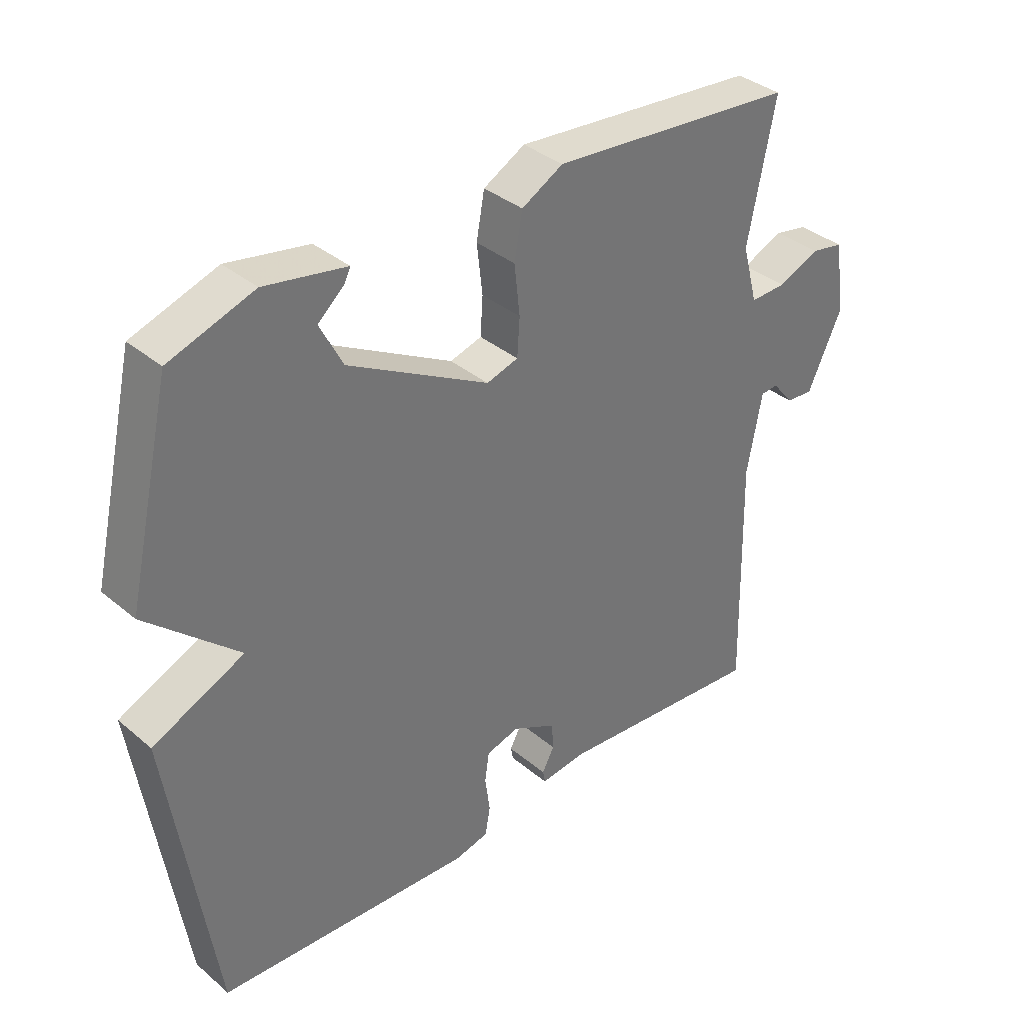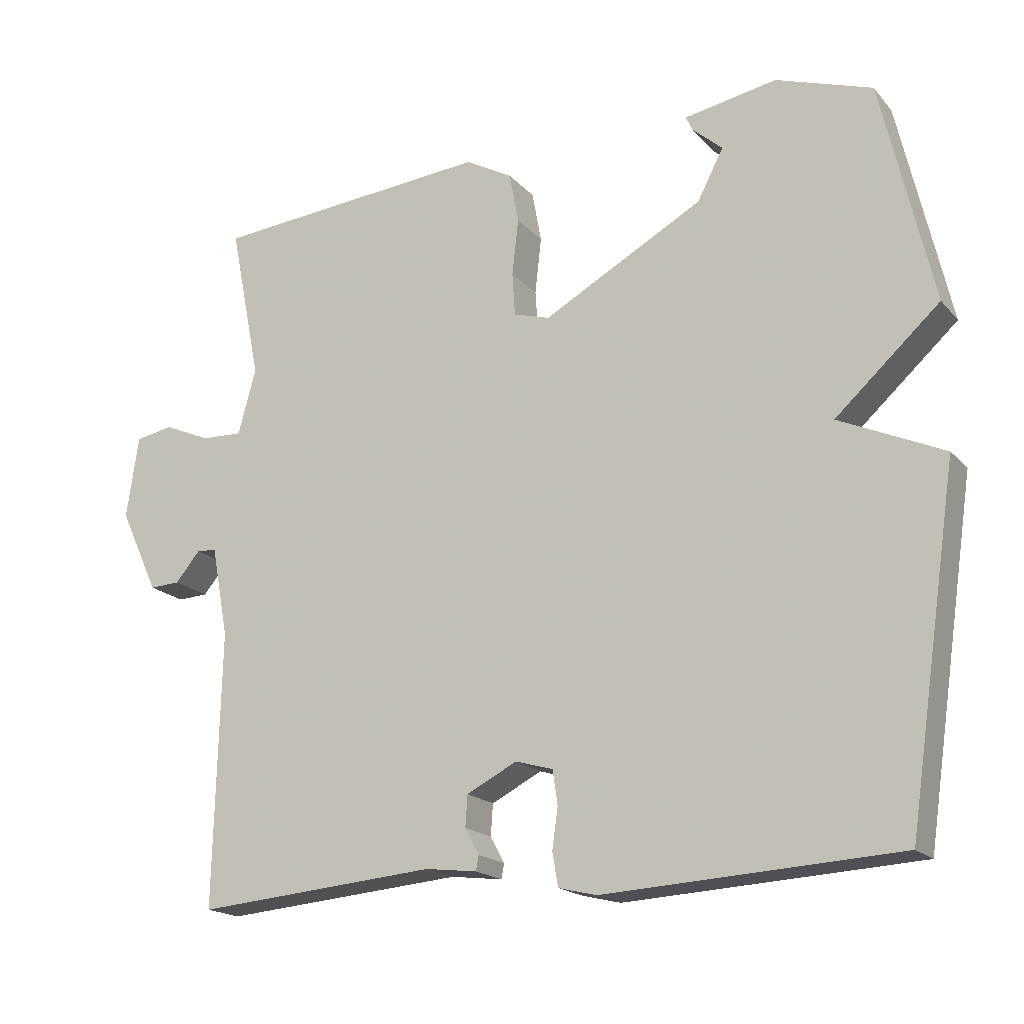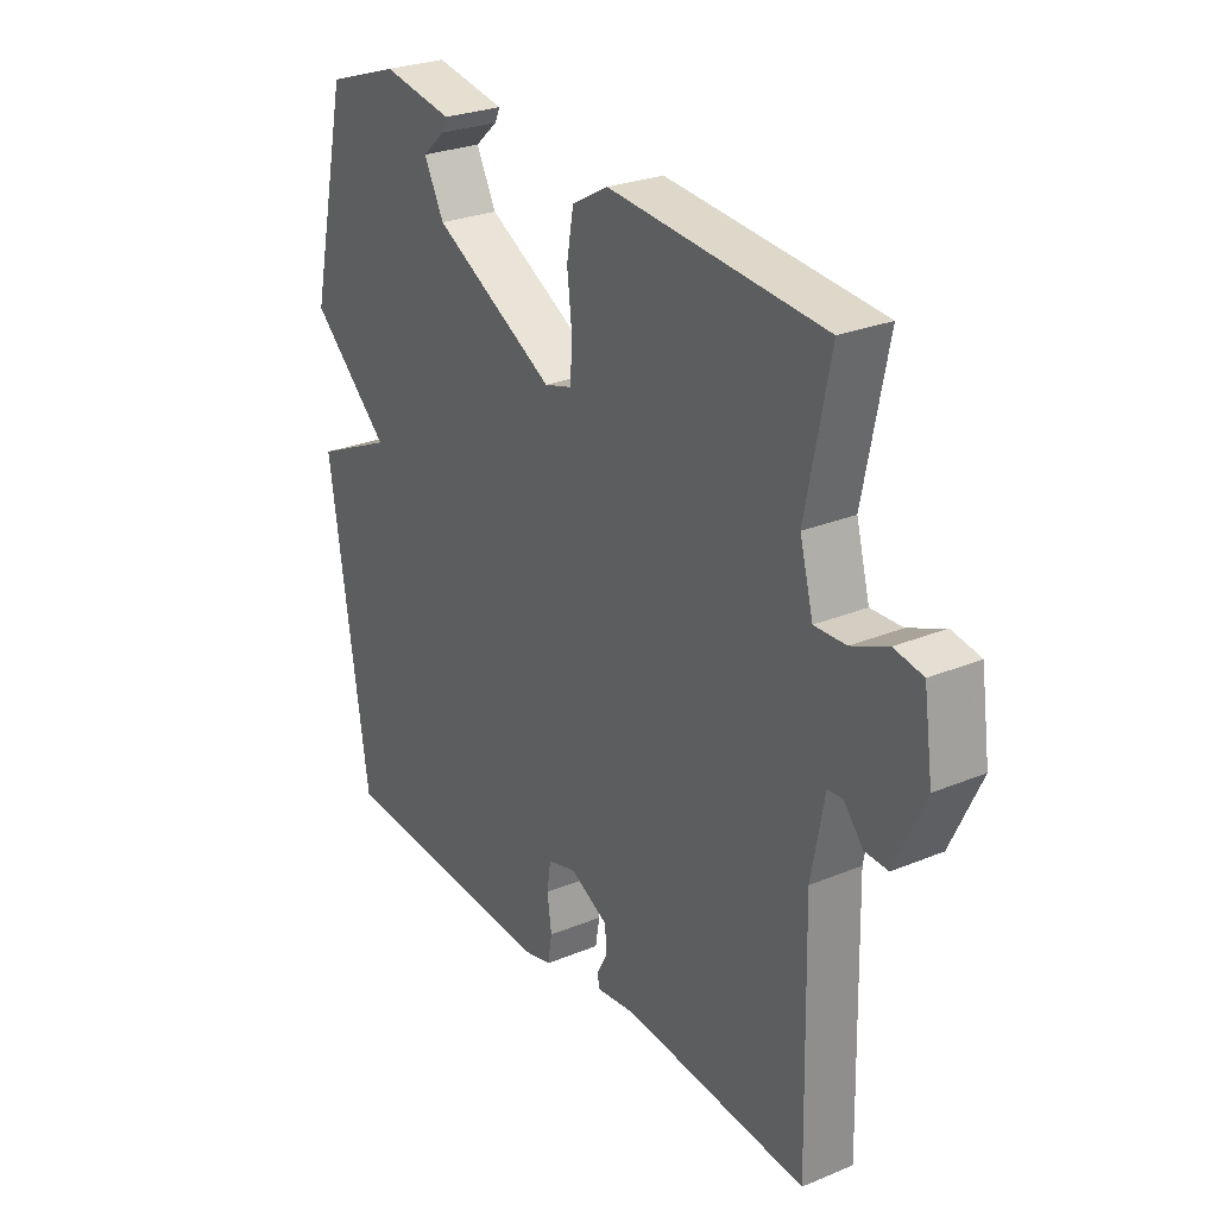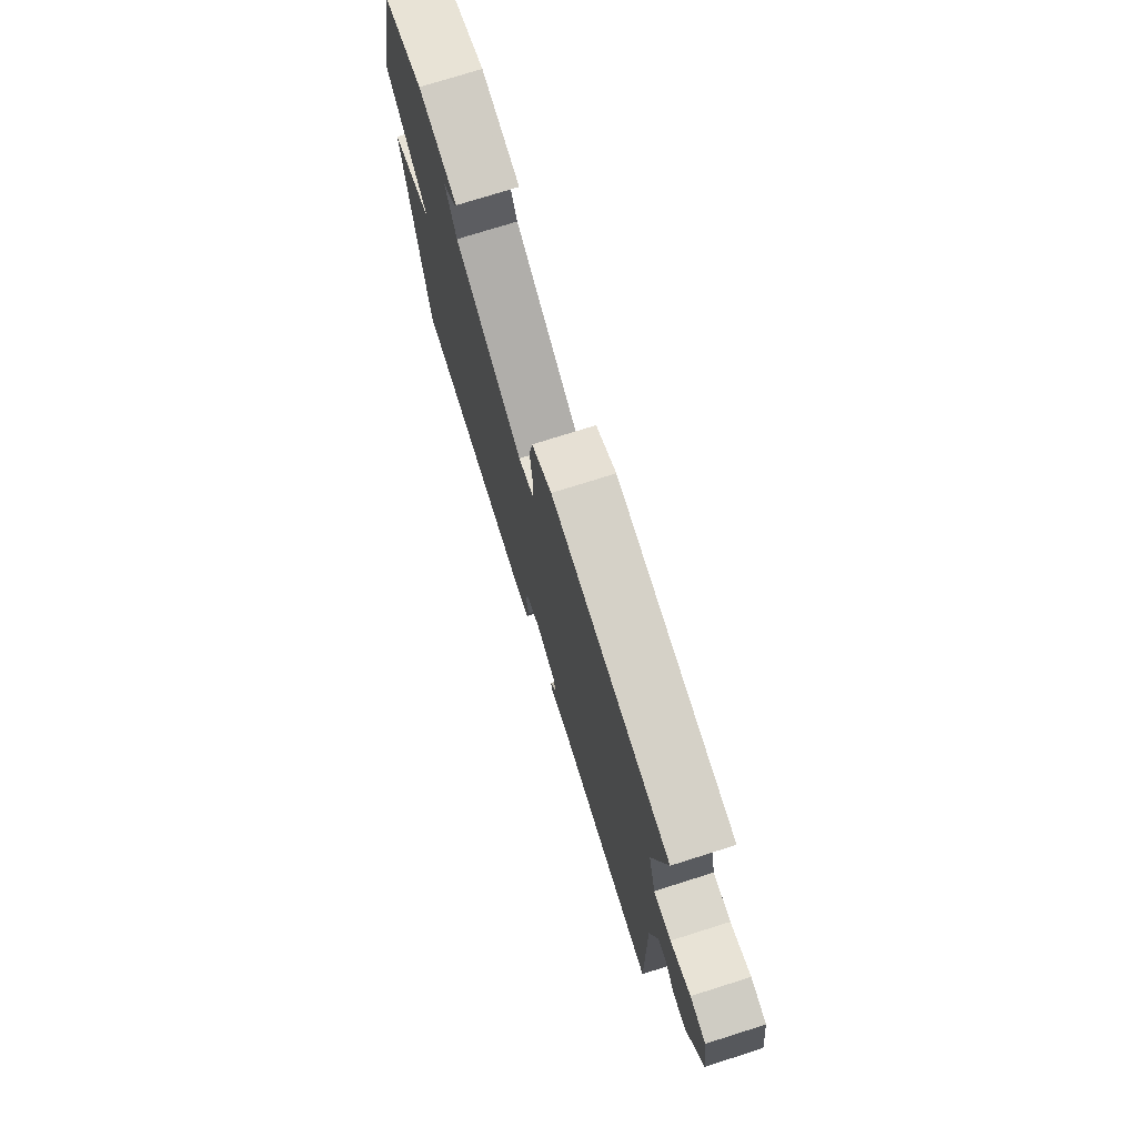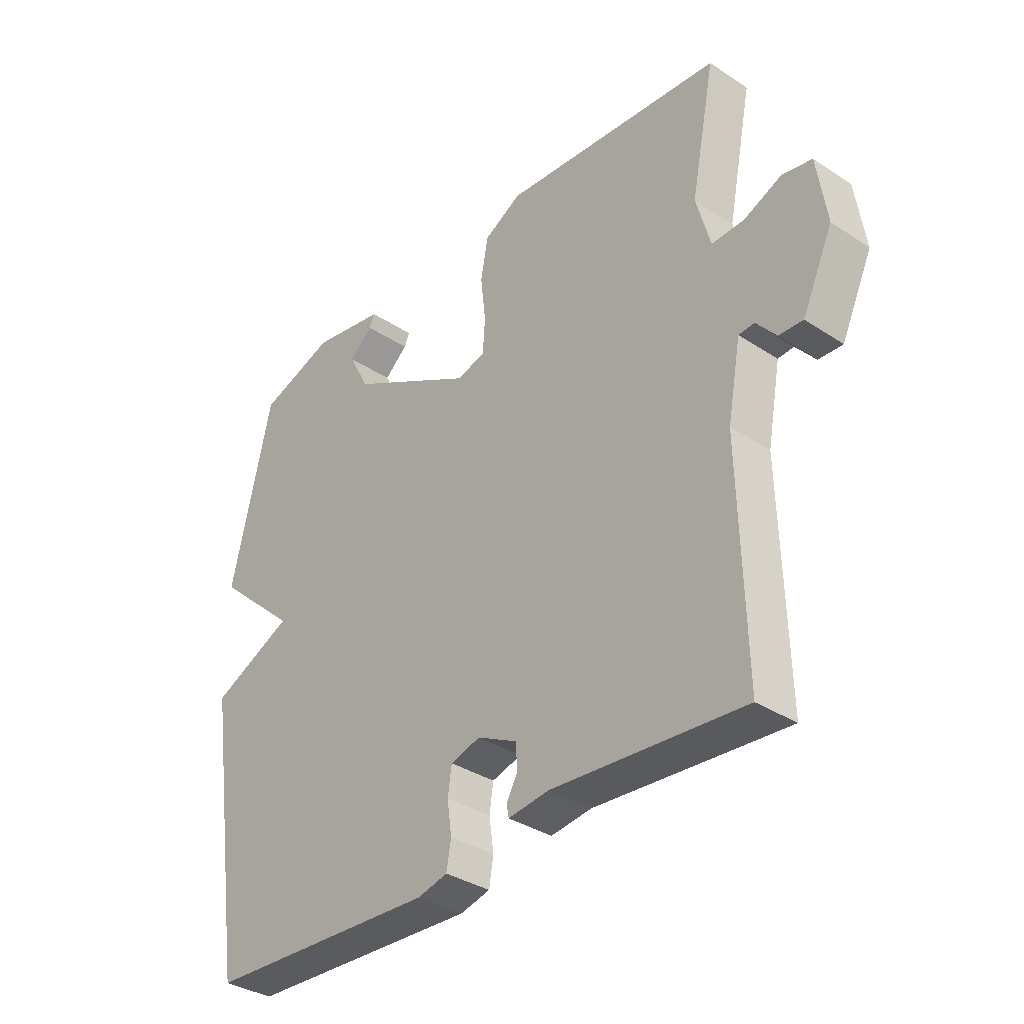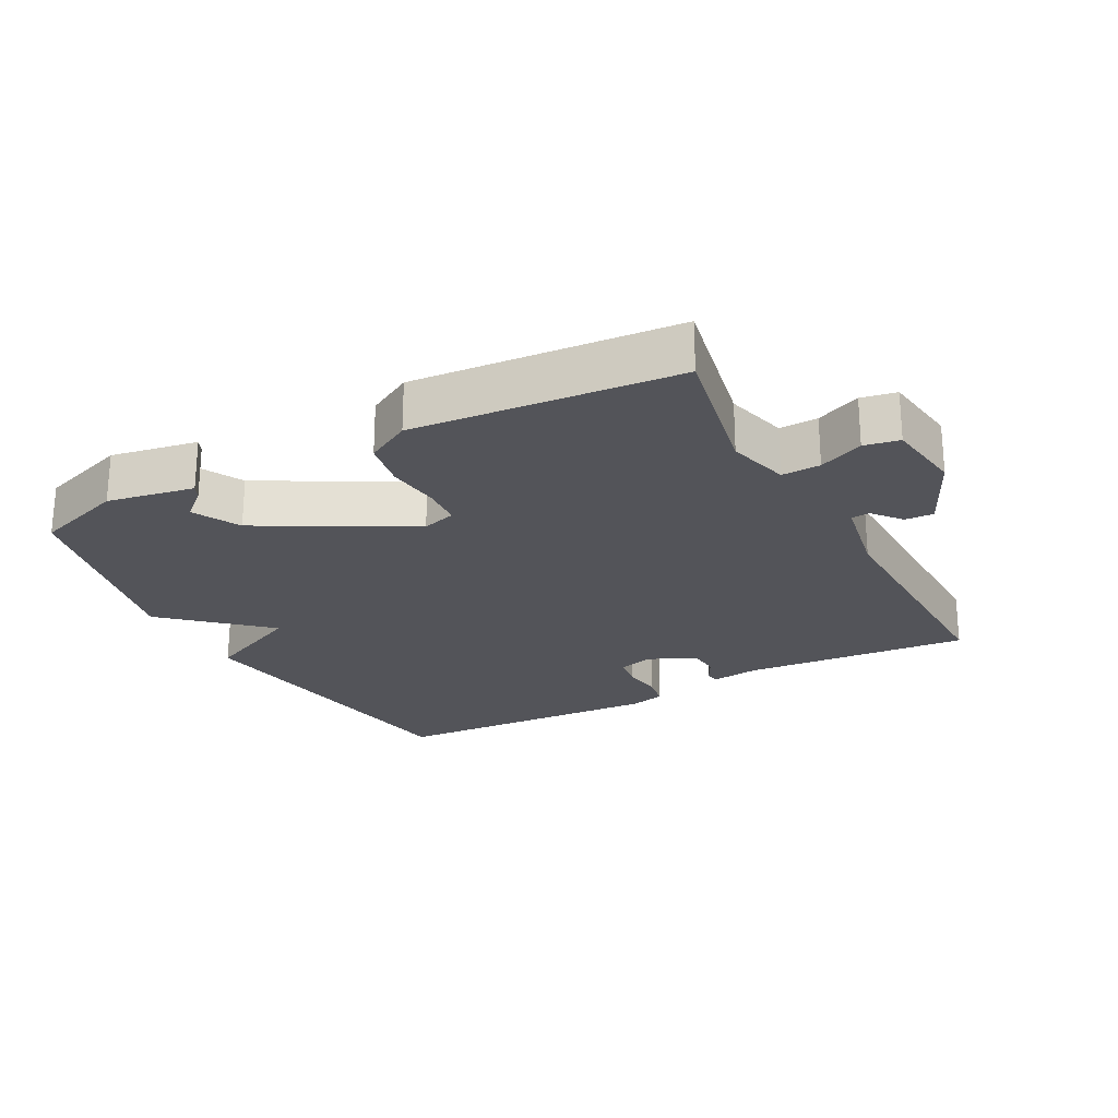
<metadata>
{"format":"obj","ext":"obj","renderer":"f3d","projection":"perspective","resolution":1024,"background":"white","views":[{"elev":36.1,"azim":-42.5,"up":"+Z"},{"elev":-18.2,"azim":-152.3,"up":"+Z"},{"elev":27.0,"azim":57.3,"up":"+Z"},{"elev":75.0,"azim":72.5,"up":"+Z"},{"elev":-35.2,"azim":48.9,"up":"+Z"},{"elev":-23.8,"azim":28.1,"up":"+Y"}]}
</metadata>
<code>
v -0.5 0.07 -0.5
v -0.572 0.07 -0.016
v -0.425 0.07 0.051
v -0.572 0.07 0.184
v -0.5 0.07 0.5
v -0.364 0.07 0.546
v -0.233 0.07 0.522
v -0.243 0.07 0.501
v -0.285 0.07 0.464
v -0.248 0.07 0.393
v -0.022 0.07 0.269
v 0.029 0.07 0.284
v 0.033 0.07 0.345
v 0.024 0.07 0.425
v 0.037 0.07 0.497
v 0.104 0.07 0.534
v 0.5 0.07 0.5
v 0.456 0.07 0.28
v 0.481 0.07 0.187
v 0.539 0.07 0.189
v 0.606 0.07 0.218
v 0.659 0.07 0.208
v 0.676 0.07 0.091
v 0.621 0.07 -0.027
v 0.578 0.07 -0.025
v 0.543 0.07 0.017
v 0.515 0.07 0.015
v 0.491 0.07 -0.113
v 0.5 0.07 -0.5
v 0.159 0.07 -0.471
v 0.086 0.07 -0.48
v 0.082 0.07 -0.459
v 0.102 0.07 -0.422
v 0.099 0.07 -0.378
v 0.028 0.07 -0.342
v -0.025 0.07 -0.357
v -0.032 0.07 -0.405
v -0.024 0.07 -0.463
v -0.032 0.07 -0.51
v -0.086 0.07 -0.523
v -0.5 0 -0.5
v -0.572 0 -0.016
v -0.425 0 0.051
v -0.572 0 0.184
v -0.5 0 0.5
v -0.364 0 0.546
v -0.233 0 0.522
v -0.243 0 0.501
v -0.285 0 0.464
v -0.248 0 0.393
v -0.022 0 0.269
v 0.029 0 0.284
v 0.033 0 0.345
v 0.024 0 0.425
v 0.037 0 0.497
v 0.104 0 0.534
v 0.5 0 0.5
v 0.456 0 0.28
v 0.481 0 0.187
v 0.539 0 0.189
v 0.606 0 0.218
v 0.659 0 0.208
v 0.676 0 0.091
v 0.621 0 -0.027
v 0.578 0 -0.025
v 0.543 0 0.017
v 0.515 0 0.015
v 0.491 0 -0.113
v 0.5 0 -0.5
v 0.159 0 -0.471
v 0.086 0 -0.48
v 0.082 0 -0.459
v 0.102 0 -0.422
v 0.099 0 -0.378
v 0.028 0 -0.342
v -0.025 0 -0.357
v -0.032 0 -0.405
v -0.024 0 -0.463
v -0.032 0 -0.51
v -0.086 0 -0.523
f 1 2 3
f 40 1 3
f 39 40 3
f 38 39 3
f 37 38 3
f 36 37 3
f 35 36 3
f 4 5 6
f 3 4 6
f 35 3 6
f 34 35 6
f 30 31 32 33
f 30 33 34
f 29 30 34
f 28 29 34
f 27 28 34
f 24 25 26
f 23 24 26
f 22 23 26
f 21 22 26
f 20 21 26
f 19 20 26 27
f 18 19 27 34
f 16 17 18
f 15 16 18
f 14 15 18
f 13 14 18
f 12 13 18 34
f 6 7 8 9
f 6 9 10
f 34 6 10
f 11 12 34
f 10 11 34
f 43 42 41
f 43 41 80
f 43 80 79
f 43 79 78
f 43 78 77
f 43 77 76
f 43 76 75
f 46 45 44
f 46 44 43
f 46 43 75
f 46 75 74
f 73 72 71 70
f 74 73 70
f 74 70 69
f 74 69 68
f 74 68 67
f 66 65 64
f 66 64 63
f 66 63 62
f 66 62 61
f 66 61 60
f 67 66 60 59
f 74 67 59 58
f 58 57 56
f 58 56 55
f 58 55 54
f 58 54 53
f 74 58 53 52
f 49 48 47 46
f 50 49 46
f 50 46 74
f 74 52 51
f 74 51 50
f 1 41 42 2
f 2 42 43 3
f 3 43 44 4
f 4 44 45 5
f 5 45 46 6
f 6 46 47 7
f 7 47 48 8
f 8 48 49 9
f 9 49 50 10
f 10 50 51 11
f 11 51 52 12
f 12 52 53 13
f 13 53 54 14
f 14 54 55 15
f 15 55 56 16
f 16 56 57 17
f 17 57 58 18
f 18 58 59 19
f 19 59 60 20
f 20 60 61 21
f 21 61 62 22
f 22 62 63 23
f 23 63 64 24
f 24 64 65 25
f 25 65 66 26
f 26 66 67 27
f 27 67 68 28
f 28 68 69 29
f 29 69 70 30
f 30 70 71 31
f 31 71 72 32
f 32 72 73 33
f 33 73 74 34
f 34 74 75 35
f 35 75 76 36
f 36 76 77 37
f 37 77 78 38
f 38 78 79 39
f 39 79 80 40
f 40 80 41 1

</code>
